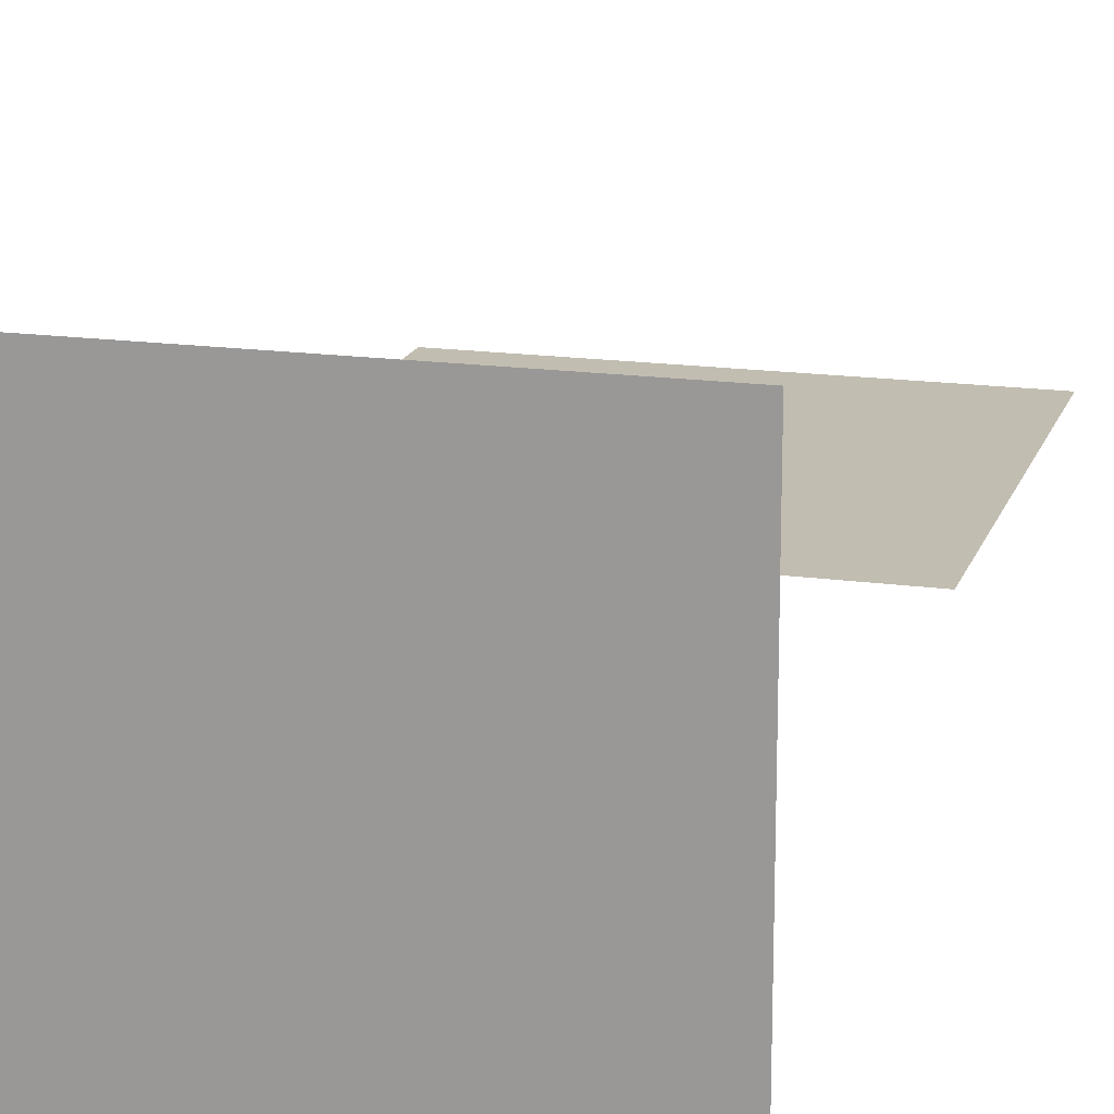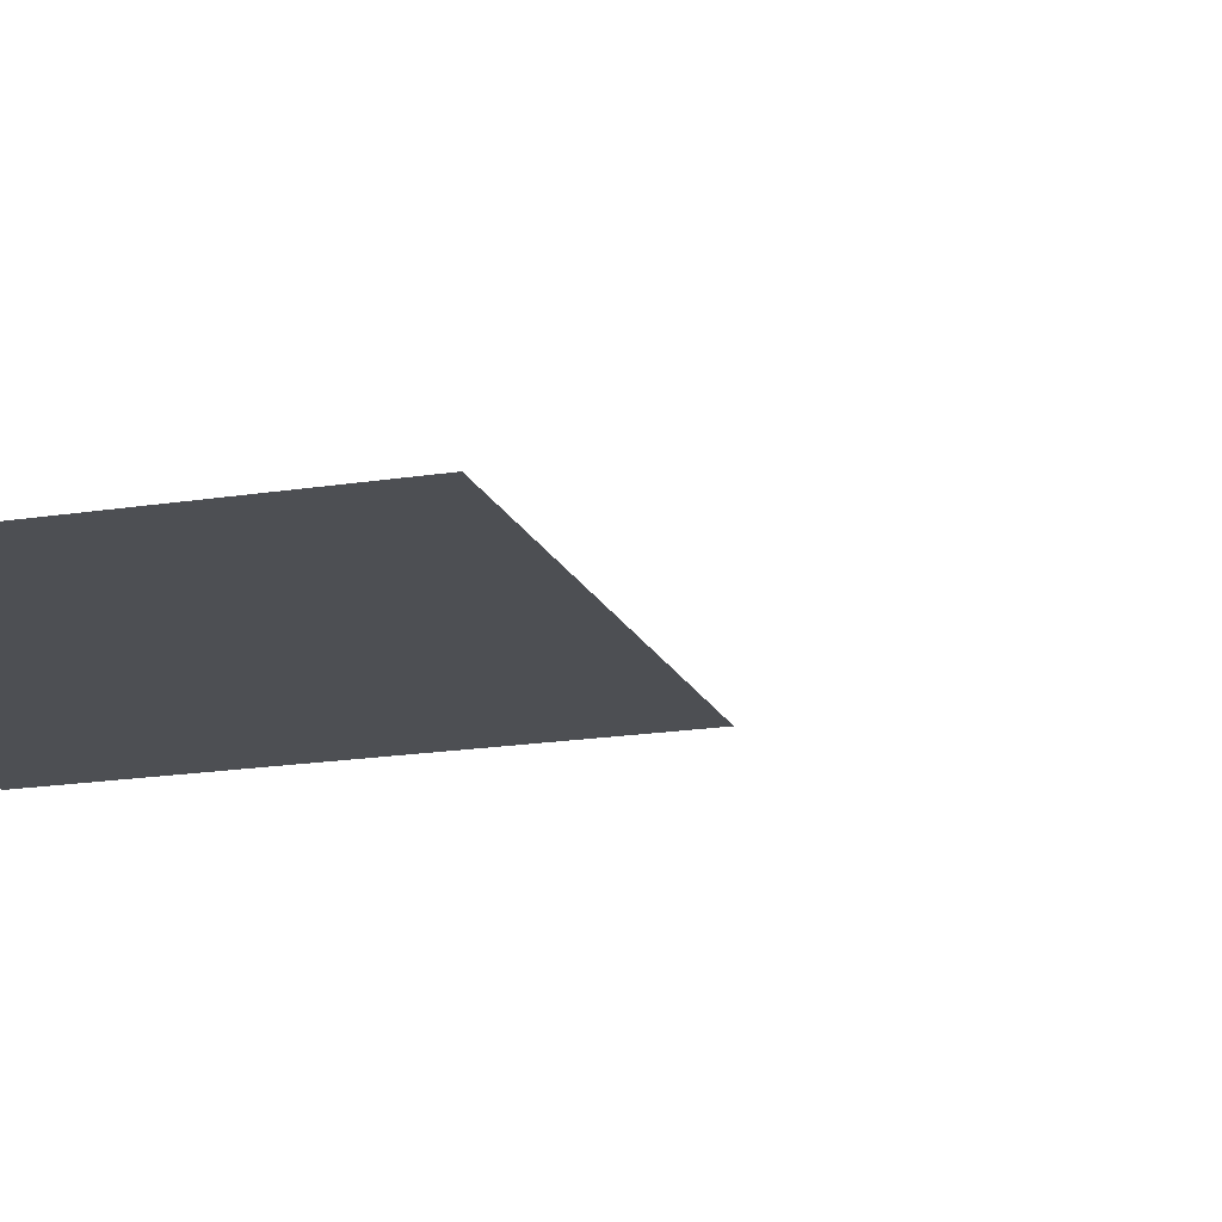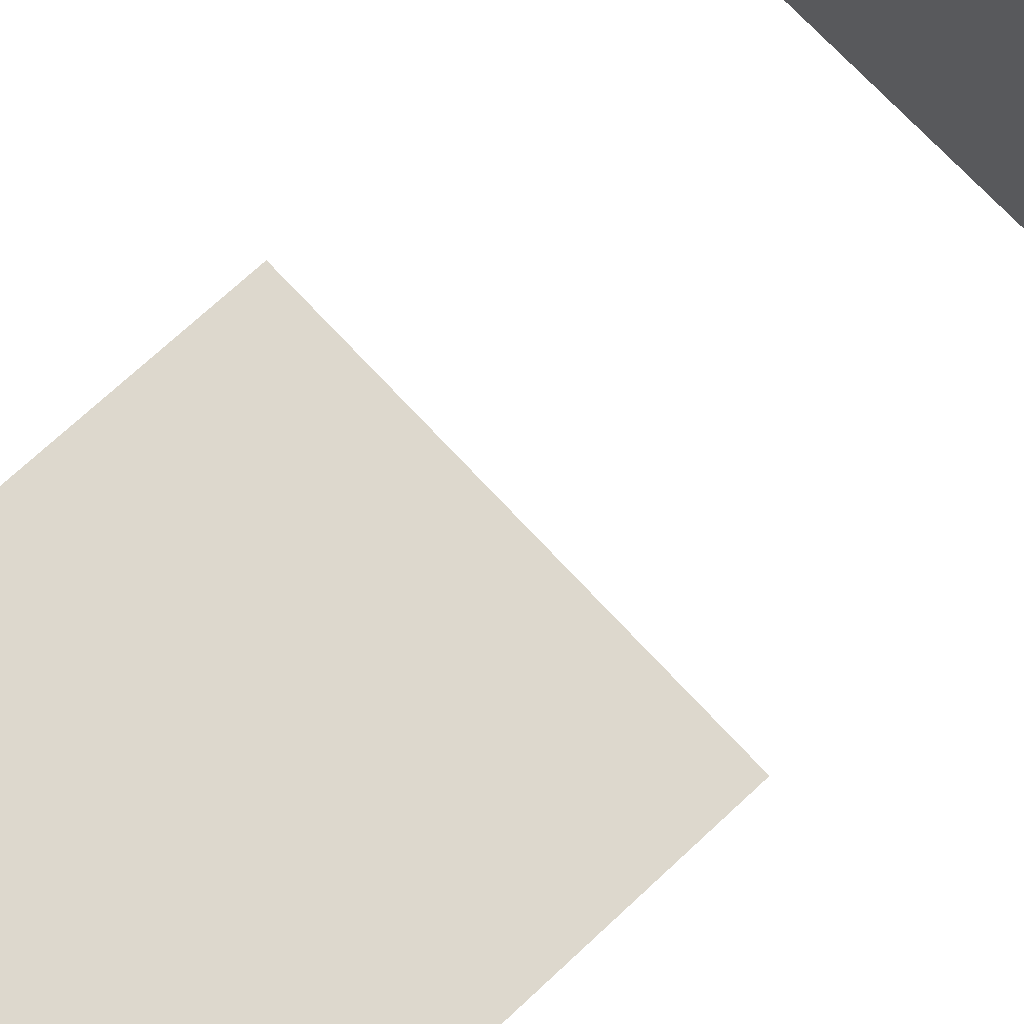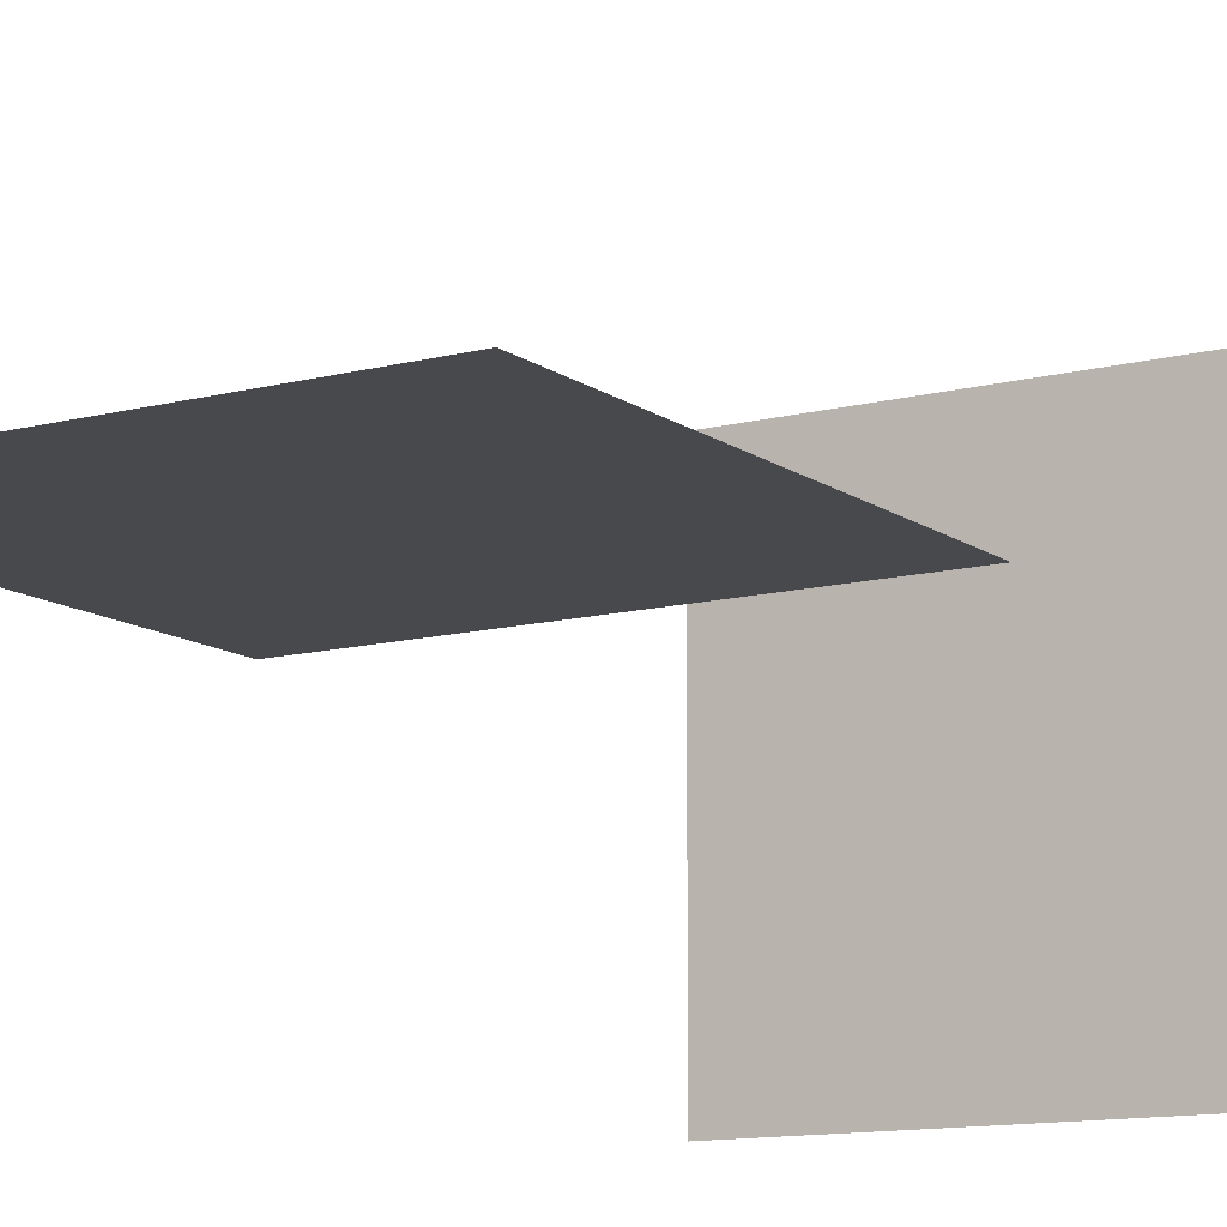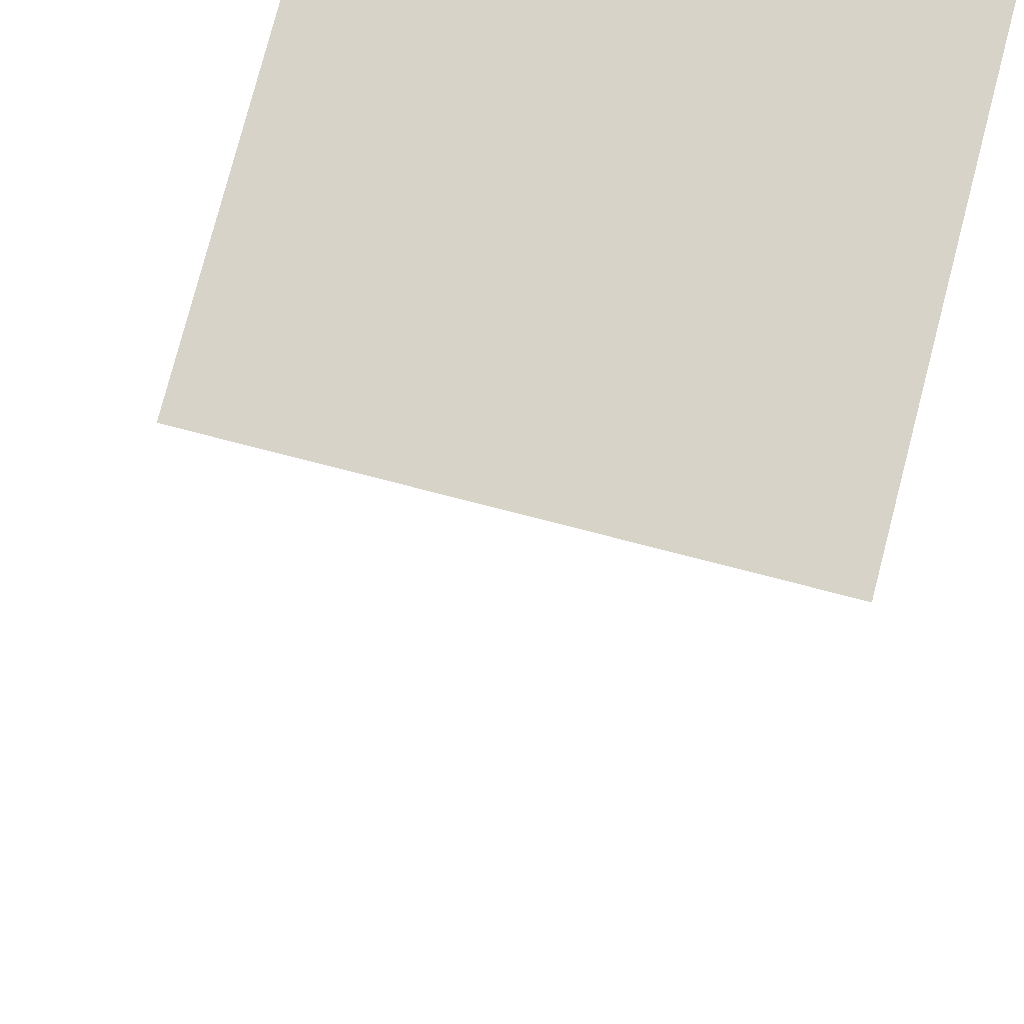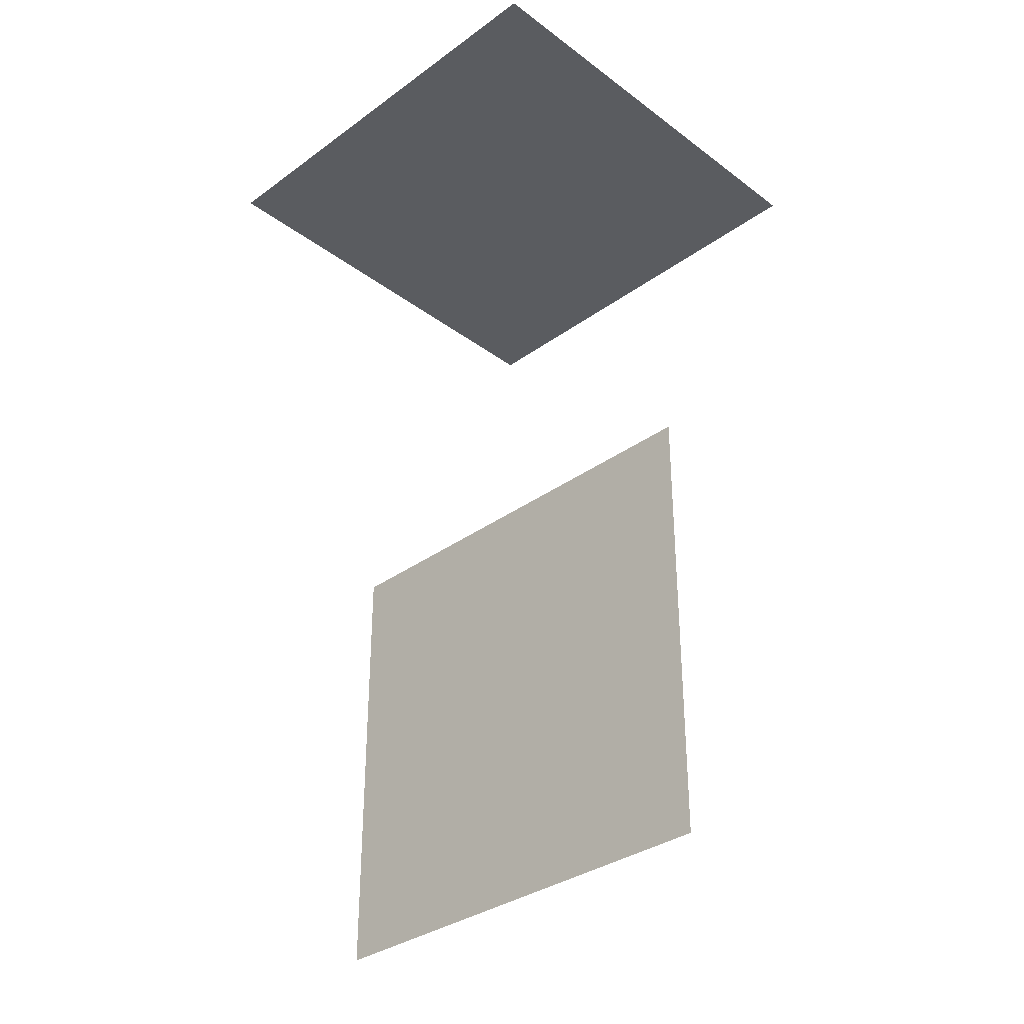
<metadata>
{"format":"obj","ext":"obj","renderer":"f3d","projection":"perspective","resolution":1024,"background":"white","views":[{"elev":16.9,"azim":-164.3,"up":"+Z"},{"elev":-17.5,"azim":107.8,"up":"+Z"},{"elev":72.3,"azim":47.1,"up":"+Z"},{"elev":-12.0,"azim":31.8,"up":"+Z"},{"elev":76.3,"azim":-165.5,"up":"+Z"},{"elev":-33.6,"azim":44.6,"up":"+Y"}]}
</metadata>
<code>
o Cube
v -0.5 1 0
v 0.5 1 0
v -0.5 2 0.5
v 0.5 2 0.5
v -0.5 2 -0.5
v 0.5 2 -0.5
v -0.5 0 0
v 0.5 0 0
v 0.5 1 -0
v -0.5 1 0
v 0.5 0 -0
v -0.5 0 0
f 5 4 6
f 2 7 1
f 10 11 9
f 5 3 4
f 2 8 7
f 10 12 11

</code>
